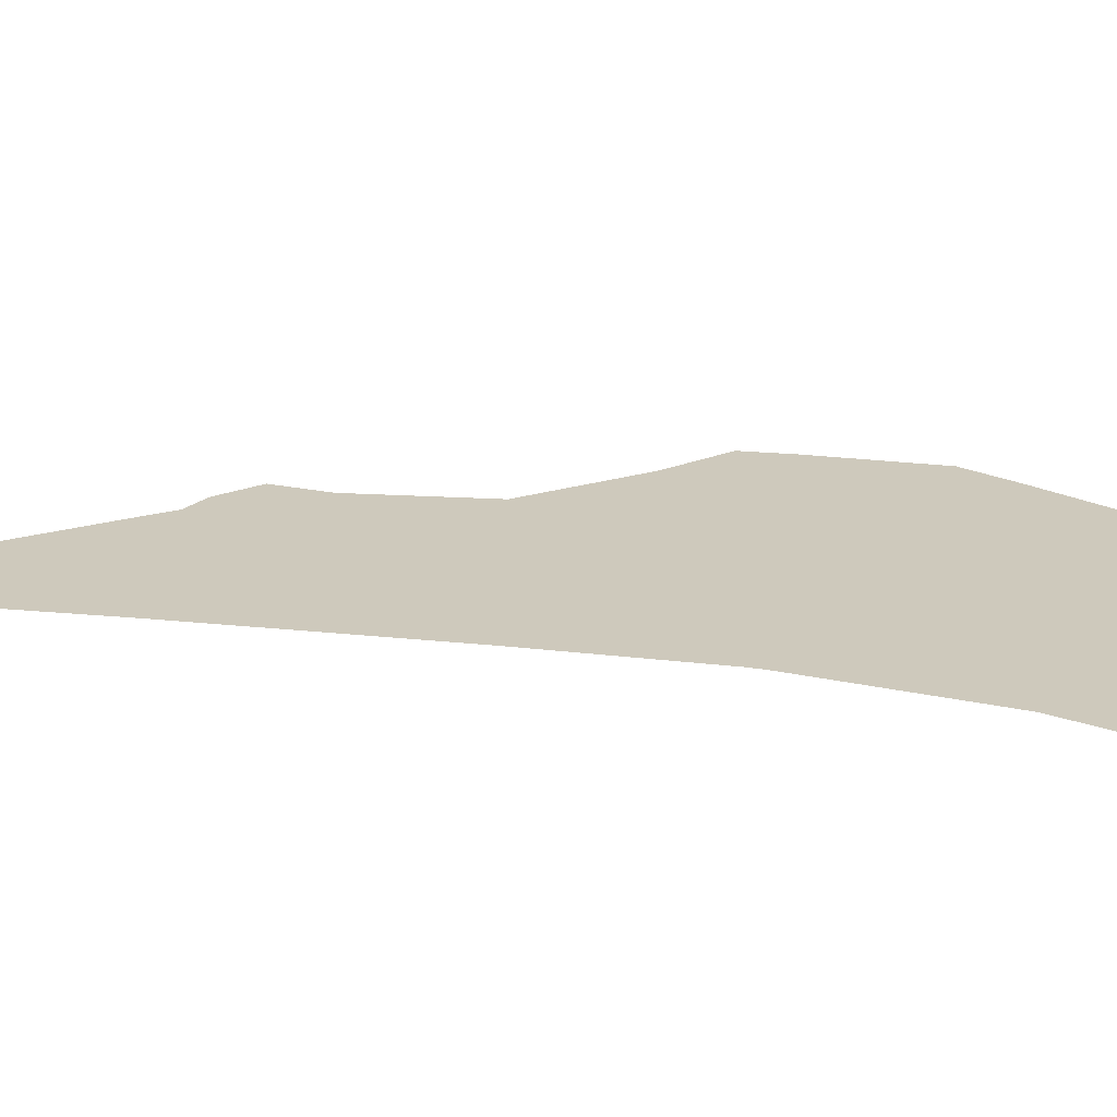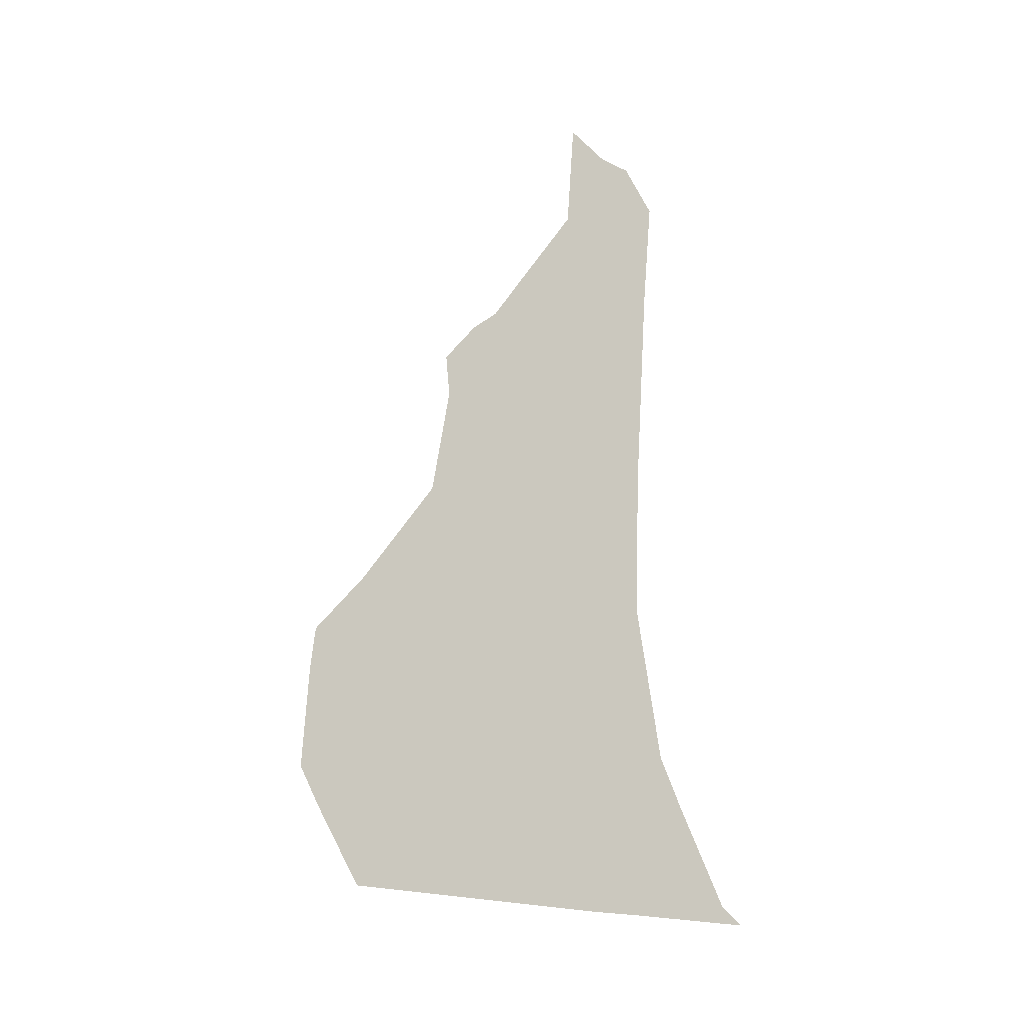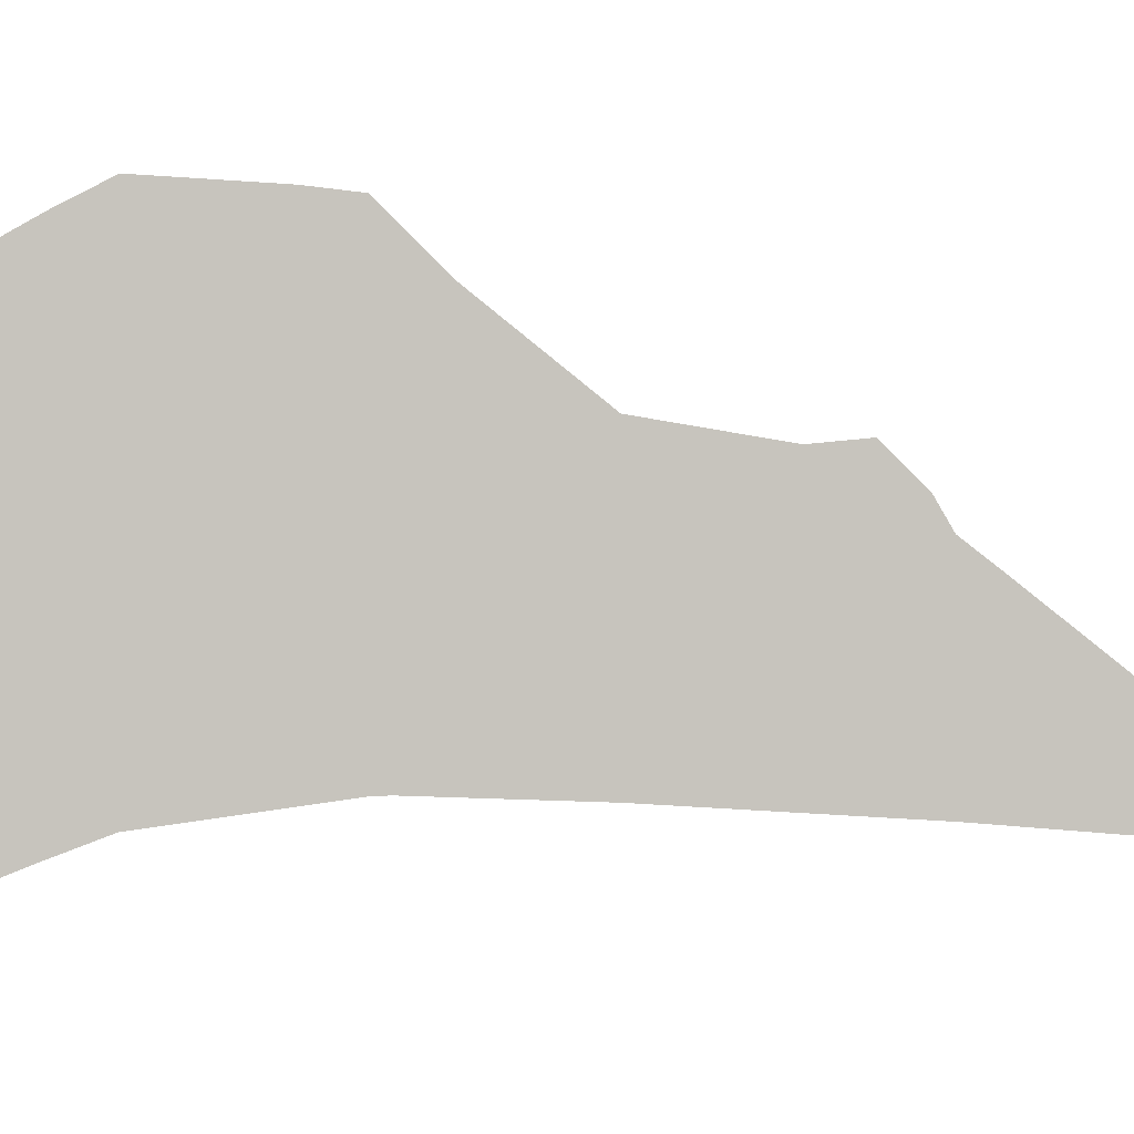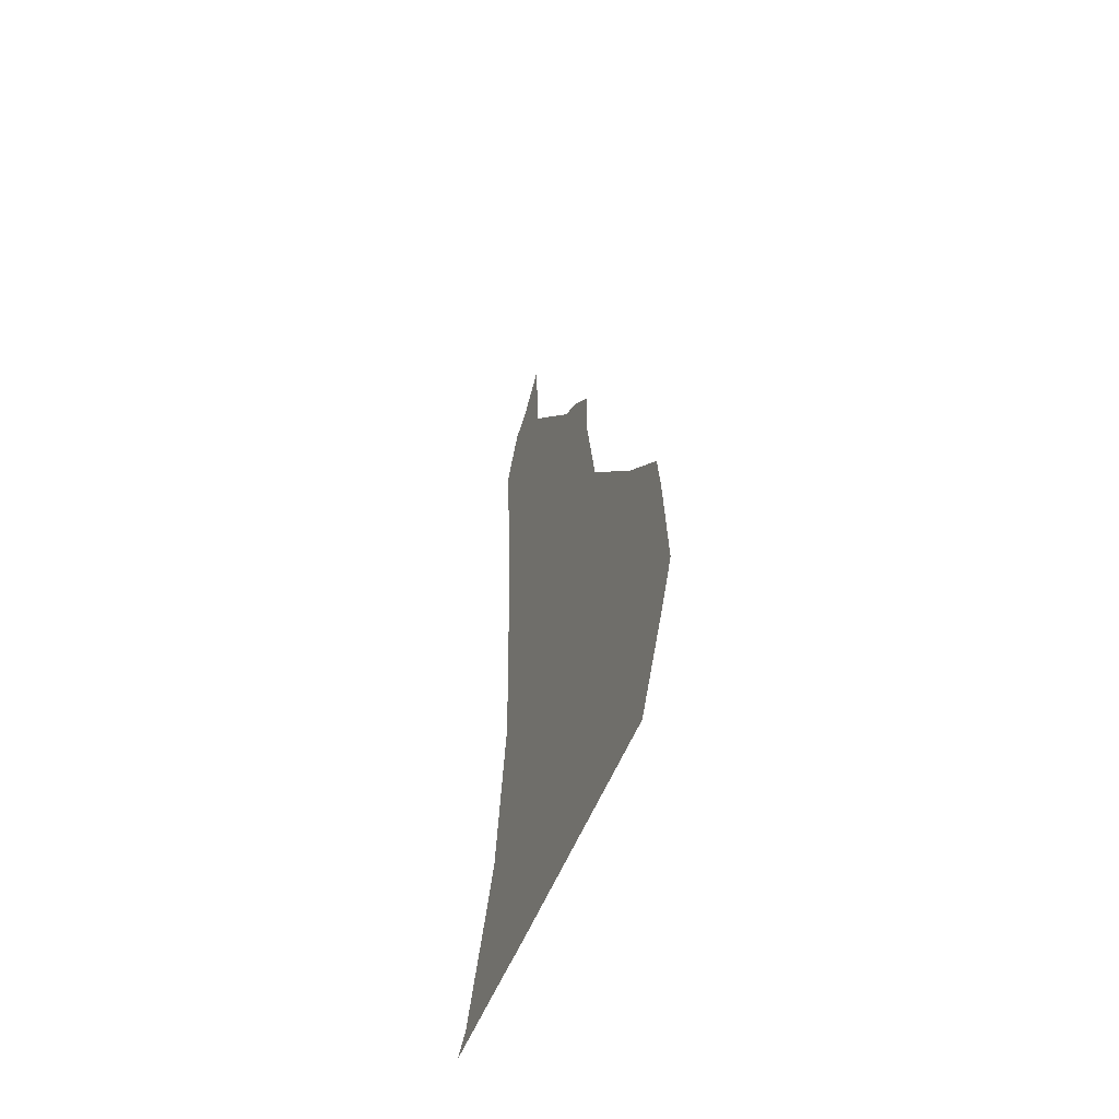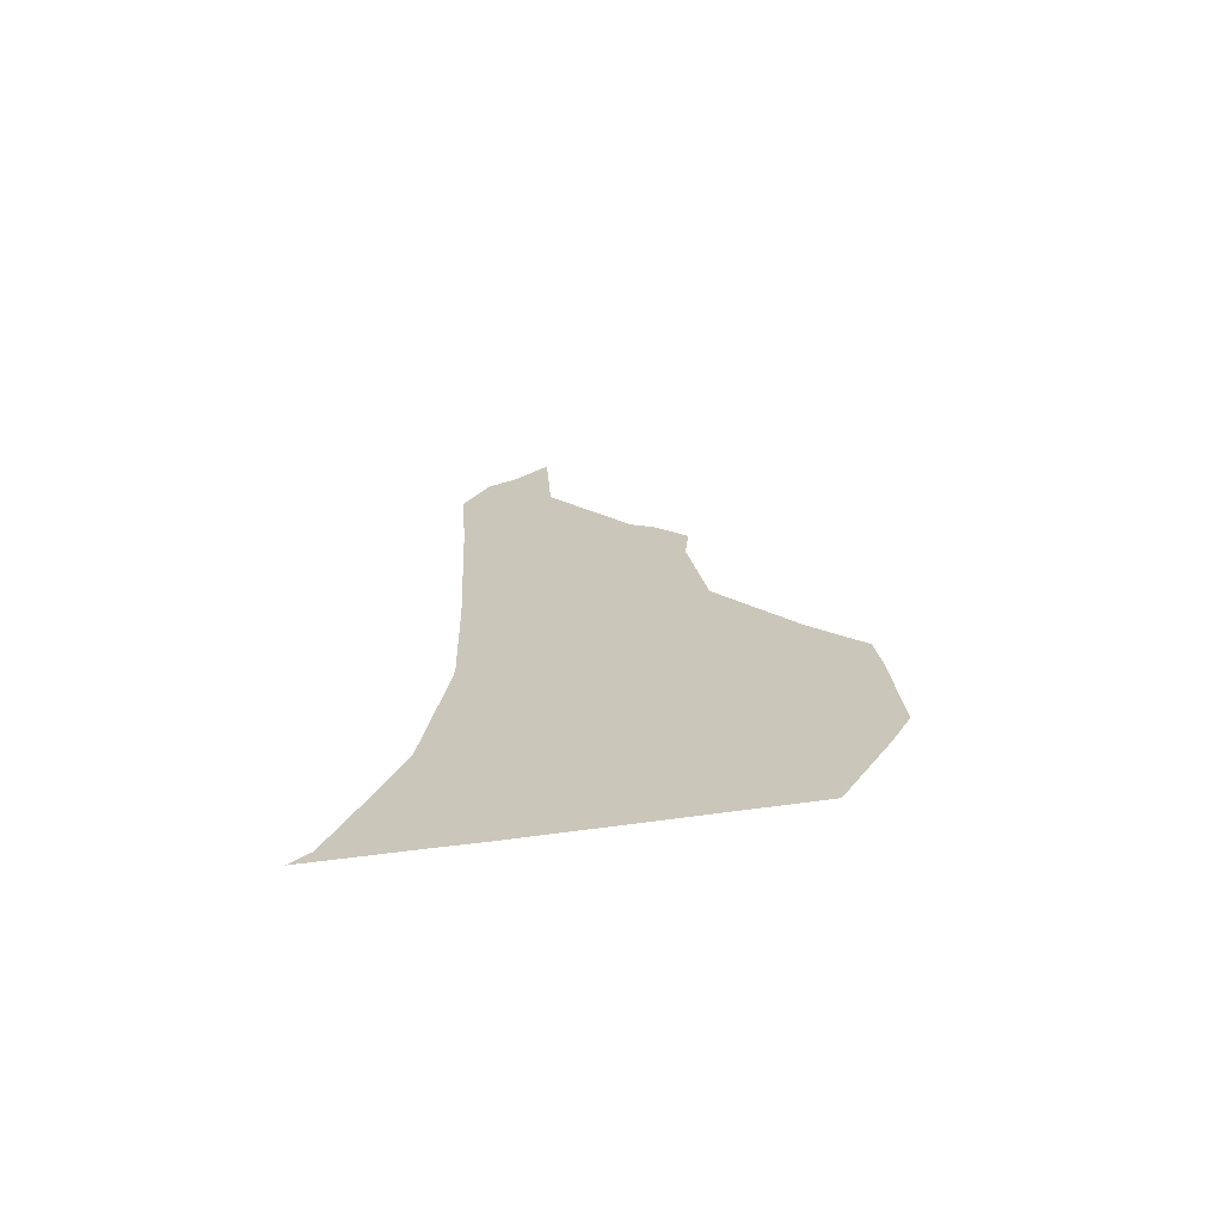
<metadata>
{"format":"obj","ext":"obj","renderer":"f3d","projection":"perspective","resolution":1024,"background":"white","views":[{"elev":-68.0,"azim":-96.1,"up":"+Z"},{"elev":-13.1,"azim":104.4,"up":"+Y"},{"elev":-1.0,"azim":94.4,"up":"+Z"},{"elev":-51.3,"azim":-22.5,"up":"+Y"},{"elev":-67.8,"azim":-85.3,"up":"+Y"}]}
</metadata>
<code>
v 21.71 16.97 22.29
v 21.71 16.95 22
v 21.71 16.88 21.3
v 21.71 16.95 21.37
v 21.71 17 21.43
v 21.71 17.65 21.69
v 21.71 18 21.82
v 21.71 19 21.97
v 21.71 19.1 21.97
v 21.71 20 21.95
v 21.71 21.32 21.88
v 21.71 22 21.83
v 21.71 22.34 22
v 21.71 22.45 22.18
v 21.71 22.69 22.4
v 21.71 22 22.45
v 21.71 21.5 22.85
v 21.71 21.31 23
v 21.71 21.21 23.16
v 21.71 21 23.38
v 21.71 20.71 23.35
v 21.71 20 23.48
v 21.71 19.36 24
v 21.71 19 24.36
v 21.71 18.71 24.39
v 21.71 18 24.45
v 21.71 17.72 24.31
v 21.71 17.16 24
f 10 9 22
f 2 5 4
f 2 4 3
f 5 2 6
f 11 10 18
f 6 2 1
f 7 6 1
f 28 7 1
f 23 8 25
f 14 16 15
f 13 16 14
f 13 12 16
f 12 11 16
f 17 11 18
f 16 11 17
f 18 21 19
f 19 21 20
f 18 10 21
f 21 10 22
f 23 9 8
f 22 9 23
f 25 8 27
f 25 24 23
f 26 25 27
f 27 8 7
f 28 27 7

</code>
